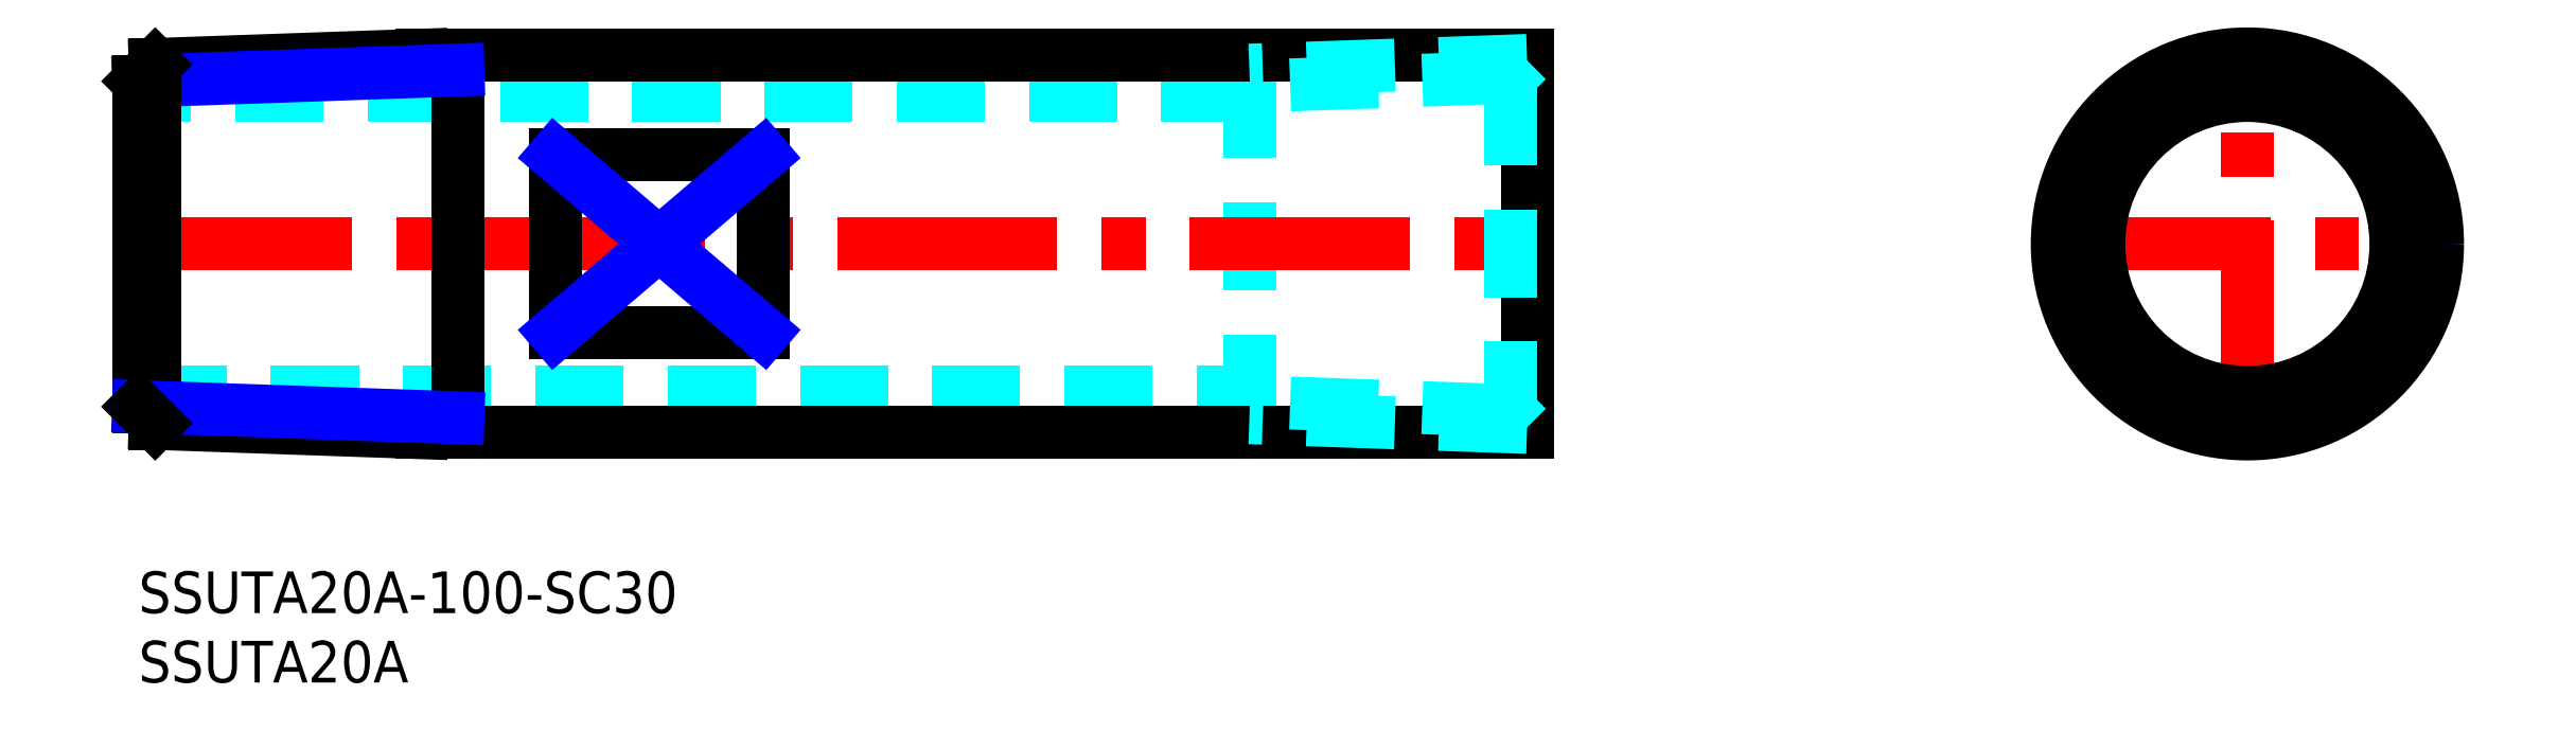
<metadata>
{"format":"dxf","ext":"dxf","renderer":"ezdxf+matplotlib","layout":"modelspace","background":"white","min_lineweight":24,"dpi":150}
</metadata>
<code>
0
SECTION
2
ENTITIES
0
INSERT
8
MSM_CONTINUOUS
2
*U19
10
0
20
0
30
0
0
INSERT
8
MSM_CONTINUOUS
2
*U20
10
0
20
0
30
0
0
LINE
8
MSM_DASHED
10
-1.07e-14
20
12.9
30
0
11
80
21
12.9
31
0
0
LINE
8
MSM_DASHED
10
80
20
34.3
30
0
11
3.6e-15
21
34.3
31
0
0
LINE
8
MSM_DASHED
10
80
20
36.12
30
0
11
80
21
11.08
31
0
0
LINE
8
MSM_CENTER
10
-0.5
20
23.6
30
0
11
100.5
21
23.6
31
0
0
LINE
8
MSM_CONTINUOUS
10
45
20
30
30
0
11
45
21
17.2
31
0
0
LINE
8
MSM_CONTINUOUS
10
45
20
17.2
30
0
11
30
21
17.2
31
0
0
LINE
8
MSM_CONTINUOUS
10
30
20
17.2
30
0
11
30
21
30
31
0
0
LINE
8
MSM_CONTINUOUS
10
30
20
30
30
0
11
45
21
30
31
0
0
LINE
8
MSM_CONTINUOUS
10
20.4
20
10
30
0
11
100
21
10
31
0
0
LINE
8
MSM_CONTINUOUS
10
100
20
37.2
30
0
11
20.4
21
37.2
31
0
0
LINE
8
MSM_CONTINUOUS
10
100
20
37.2
30
0
11
100
21
10
31
0
0
LINE
8
MSM_CONTINUOUS
10
23
20
37.2
30
0
11
23
21
10
31
0
0
LINE
8
MSM_DASHED
10
163.9
20
17.2
30
0
11
163.9
21
30
31
0
0
LINE
8
MSM_DASHED
10
139.9
20
17.2
30
0
11
139.9
21
30
31
0
0
LINE
8
MSM_CENTER
10
137.7
20
23.6
30
0
11
166.1
21
23.6
31
0
0
LINE
8
MSM_CENTER
10
151.9
20
9.409
30
0
11
151.9
21
37.79
31
0
0
CIRCLE
8
MSM_CONTINUOUS
10
151.9
20
23.6
30
0
40
13.6
0
CIRCLE
8
MSM_CONTINUOUS
10
151.9
20
23.6
30
0
40
10.7
0
LINE
8
MSM_DASHED
10
100
20
10.38
30
0
11
80
21
11.08
31
0
0
LINE
8
MSM_DASHED
10
98.8
20
11.58
30
0
11
80
21
12.24
31
0
0
LINE
8
MSM_DASHED
10
98.8
20
35.62
30
0
11
98.8
21
11.58
31
0
0
LINE
8
MSM_DASHED
10
98.8
20
11.58
30
0
11
100
21
10.38
31
0
0
LINE
8
MSM_DASHED
10
100
20
36.82
30
0
11
80
21
36.12
31
0
0
LINE
8
MSM_DASHED
10
98.8
20
35.62
30
0
11
80
21
34.96
31
0
0
LINE
8
MSM_DASHED
10
98.8
20
35.62
30
0
11
100
21
36.82
31
0
0
CIRCLE
8
MSM_NARROW
10
151.9
20
23.6
30
0
40
13.22
0
CIRCLE
8
MSM_CONTINUOUS
10
151.9
20
23.6
30
0
40
12.06
0
LINE
8
MSM_CONTINUOUS
10
20.4
20
37.2
30
0
11
1.204
21
36.53
31
0
0
LINE
8
MSM_NARROW
10
23
20
36.13
30
0
11
0
21
35.33
31
0
0
LINE
8
MSM_CONTINUOUS
10
1.204
20
10.67
30
0
11
1.204
21
36.53
31
0
0
LINE
8
MSM_CONTINUOUS
10
0
20
35.33
30
0
11
0
21
11.87
31
0
0
LINE
8
MSM_CONTINUOUS
10
0
20
35.33
30
0
11
1.204
21
36.53
31
0
0
LINE
8
MSM_CONTINUOUS
10
20.4
20
10
30
0
11
1.204
21
10.67
31
0
0
LINE
8
MSM_NARROW
10
23
20
11.07
30
0
11
0
21
11.87
31
0
0
LINE
8
MSM_CONTINUOUS
10
0
20
11.87
30
0
11
1.204
21
10.67
31
0
0
CIRCLE
8
MSM_CONTINUOUS
10
151.9
20
23.6
30
0
40
13.69
0
LINE
8
MSM_NARROW
10
30
20
30
30
0
11
45
21
17.2
31
0
0
LINE
8
MSM_NARROW
10
45
20
30
30
0
11
30
21
17.2
31
0
0
ENDSEC
0
EOF

</code>
